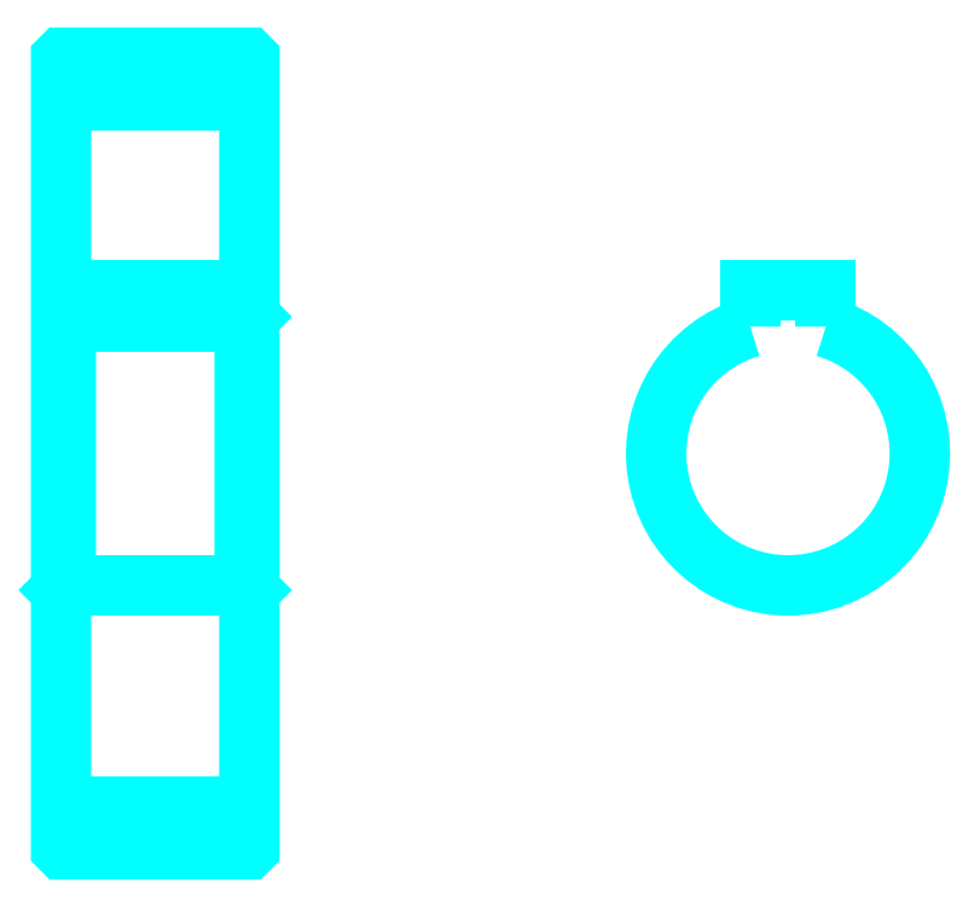
<metadata>
{"format":"dxf","ext":"dxf","renderer":"ezdxf+matplotlib","layout":"modelspace","background":"white","min_lineweight":24,"dpi":150}
</metadata>
<code>
0
SECTION
2
ENTITIES
0
LINE
8
0
10
73.46
20
109.1
30
0
11
93.46
21
109.1
31
0
0
LINE
8
0
10
73.46
20
34.13
30
0
11
93.46
21
34.13
31
0
0
LINE
8
0
10
93.46
20
86.13
30
0
11
92.96
21
85.63
31
0
0
LINE
8
0
10
93.46
20
57.13
30
0
11
92.96
21
57.63
31
0
0
LINE
8
0
10
73.46
20
57.13
30
0
11
73.96
21
57.63
31
0
0
POLYLINE
8
0
66
1
10
0
20
0
30
0
70
2
0
VERTEX
8
0
10
73.46
20
57.13
30
0
70
0
0
VERTEX
8
0
10
73.46
20
29.73
30
0
70
0
0
VERTEX
8
0
10
73.56
20
29.63
30
0
70
0
0
VERTEX
8
0
10
93.36
20
29.63
30
0
70
0
0
VERTEX
8
0
10
93.46
20
29.73
30
0
70
0
0
VERTEX
8
0
10
93.46
20
113.5
30
0
70
0
0
VERTEX
8
0
10
93.36
20
113.6
30
0
70
0
0
VERTEX
8
0
10
73.56
20
113.6
30
0
70
0
0
VERTEX
8
0
10
73.46
20
113.5
30
0
70
0
0
VERTEX
8
0
10
73.46
20
57.13
30
0
70
0
0
SEQEND
8
0
0
POLYLINE
8
0
66
1
10
0
20
0
30
0
70
2
0
VERTEX
8
0
10
73.46
20
86.13
30
0
70
0
0
VERTEX
8
0
10
73.96
20
85.63
30
0
70
0
0
VERTEX
8
0
10
73.96
20
57.63
30
0
70
0
0
VERTEX
8
0
10
92.96
20
57.63
30
0
70
0
0
VERTEX
8
0
10
92.96
20
85.63
30
0
70
0
0
VERTEX
8
0
10
73.96
20
85.63
30
0
70
0
0
SEQEND
8
0
0
ARC
8
0
10
150.7
20
71.63
30
0
40
14
50
106.6
51
73.4
0
POLYLINE
8
0
66
1
10
0
20
0
30
0
70
2
0
VERTEX
8
0
10
154.7
20
85.05
30
0
70
0
0
VERTEX
8
0
10
154.7
20
88.93
30
0
70
0
0
VERTEX
8
0
10
146.7
20
88.93
30
0
70
0
0
VERTEX
8
0
10
146.7
20
85.05
30
0
70
0
0
SEQEND
8
0
0
LINE
8
0
10
73.46
20
88.93
30
0
11
93.46
21
88.93
31
0
0
ENDSEC
0
EOF

</code>
